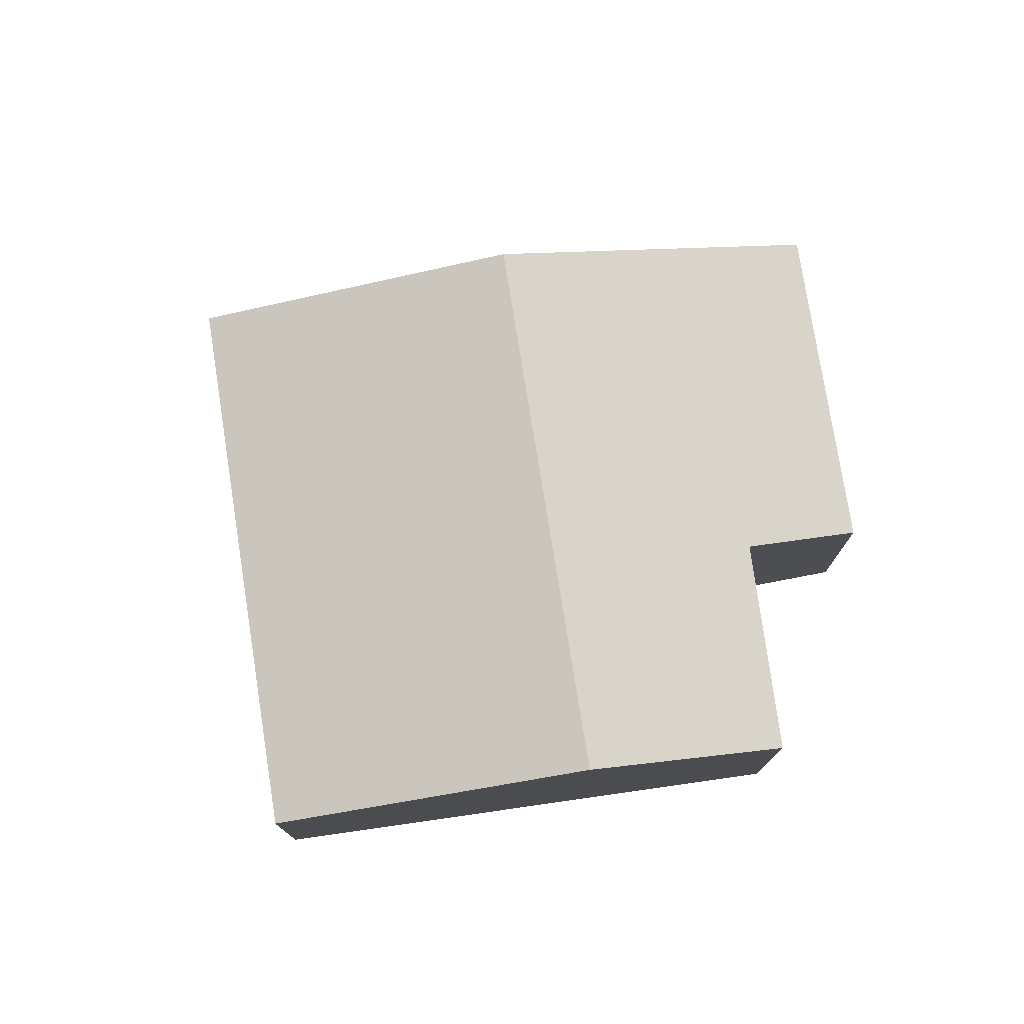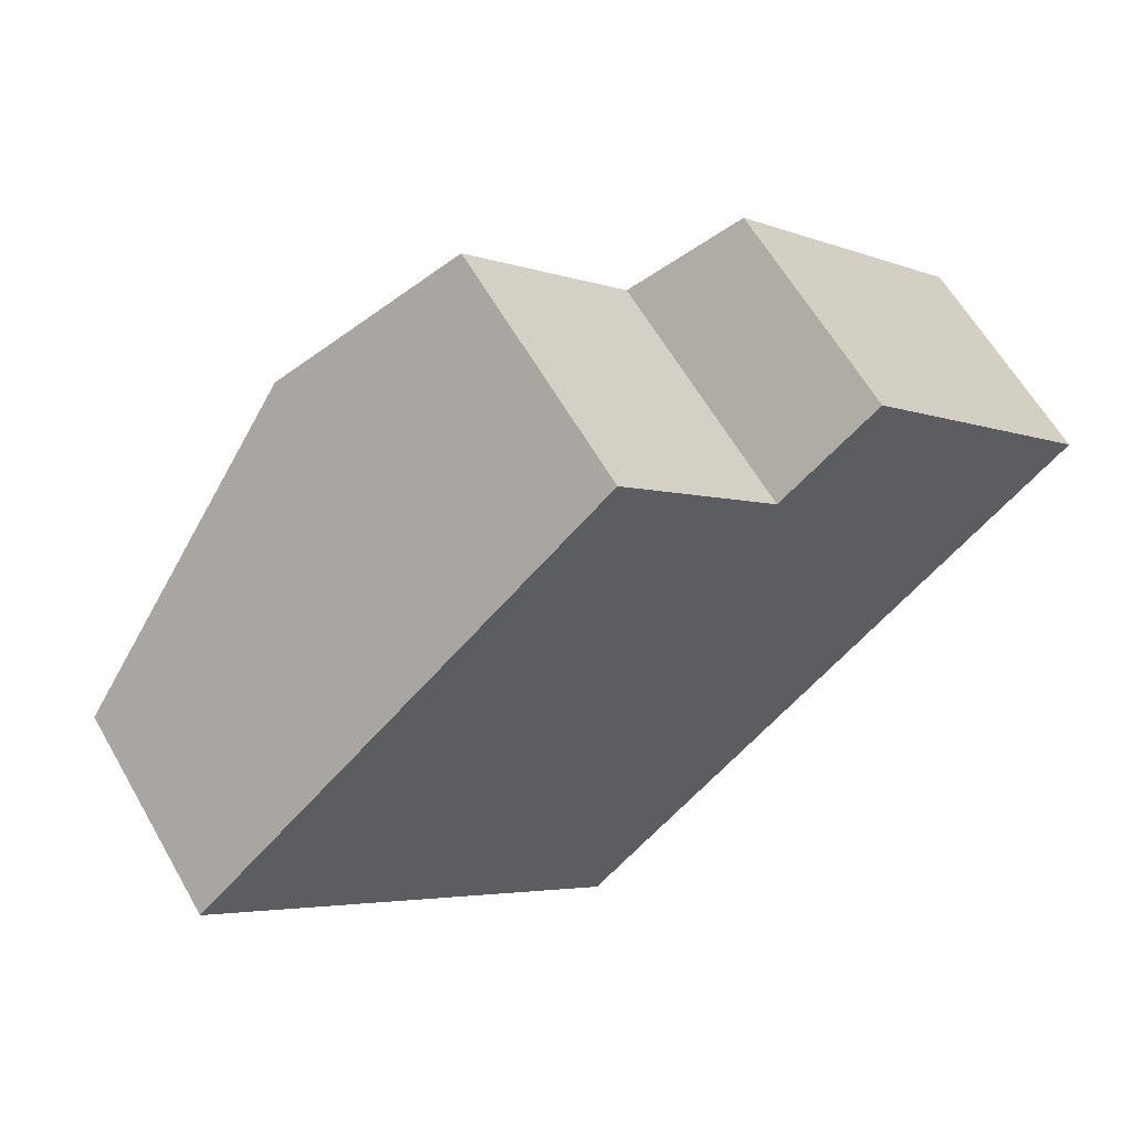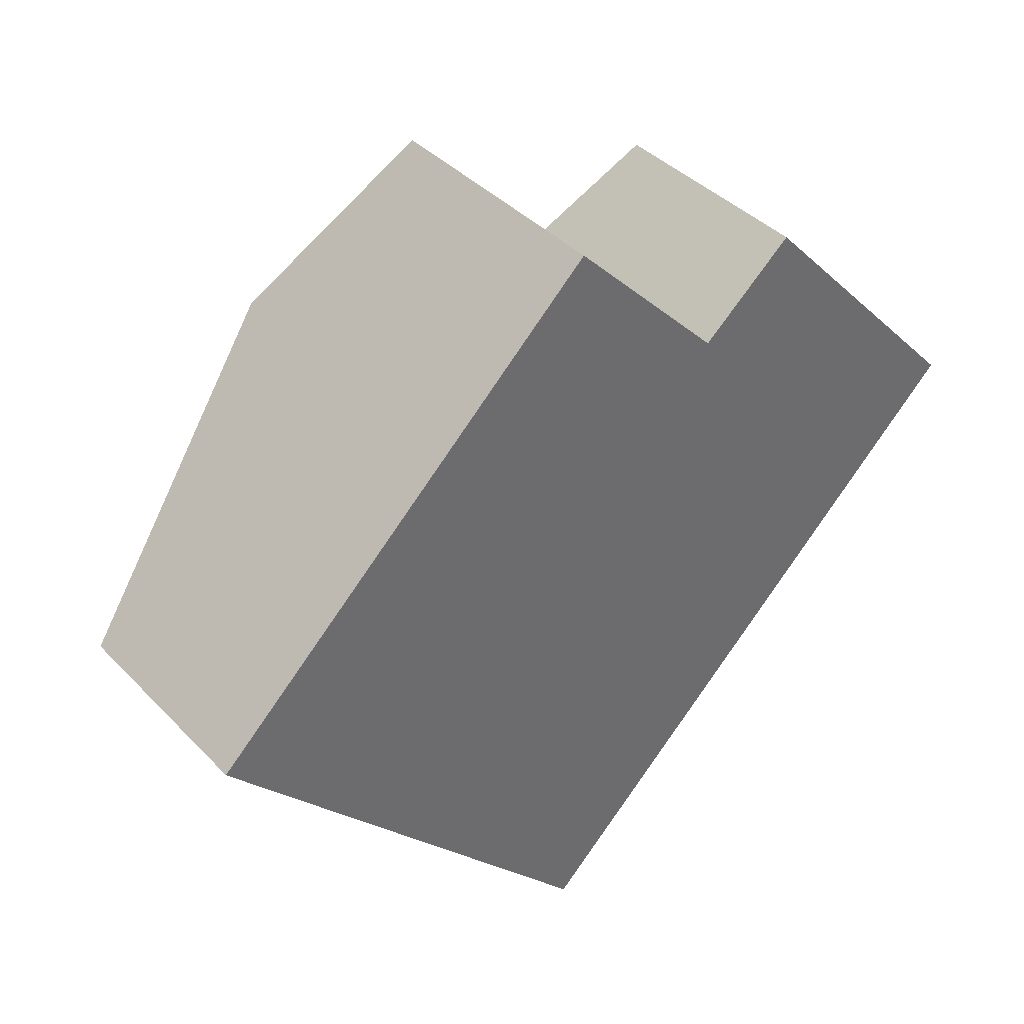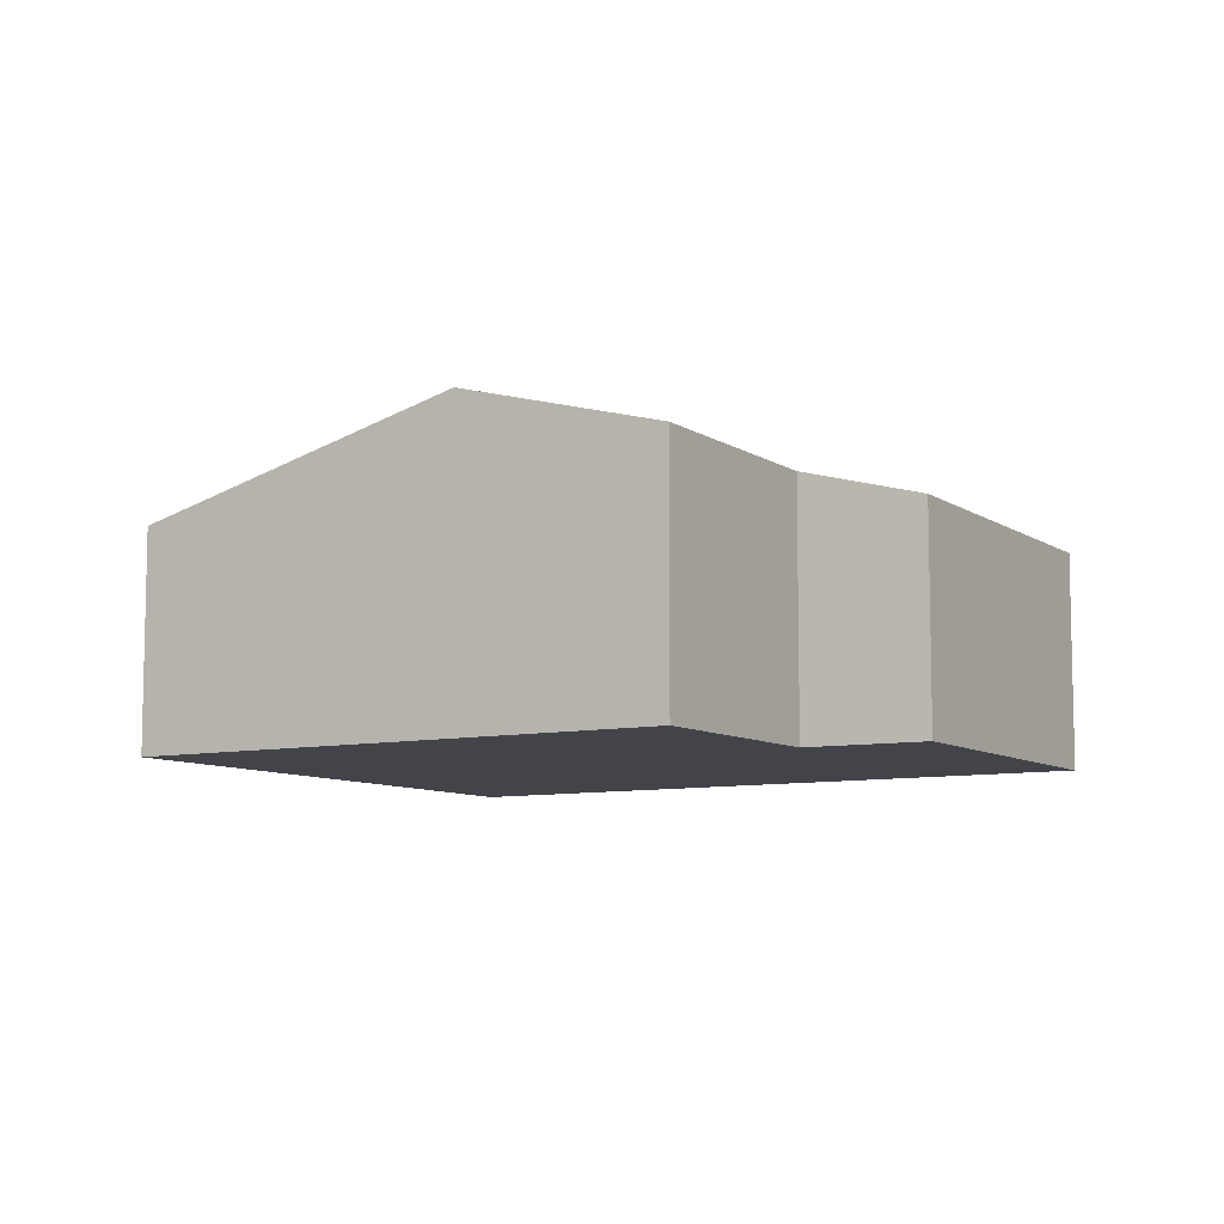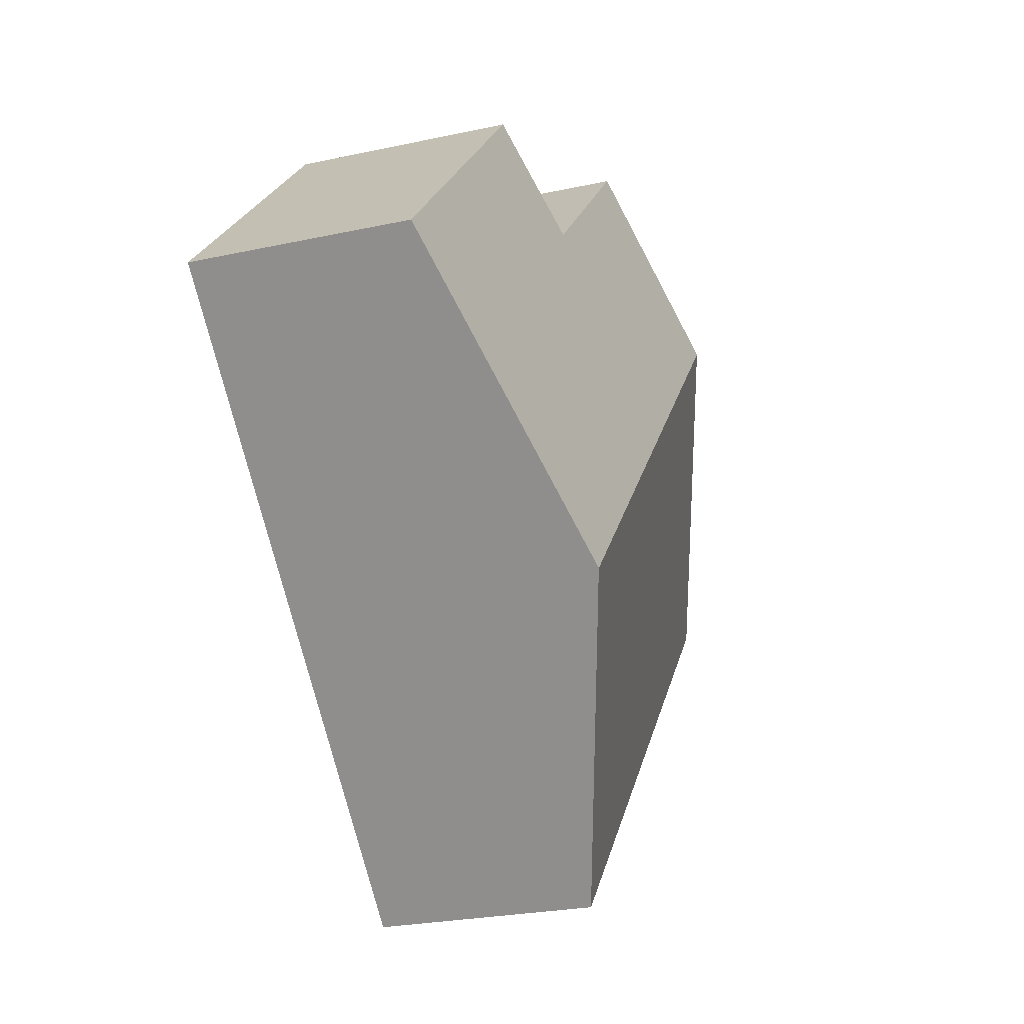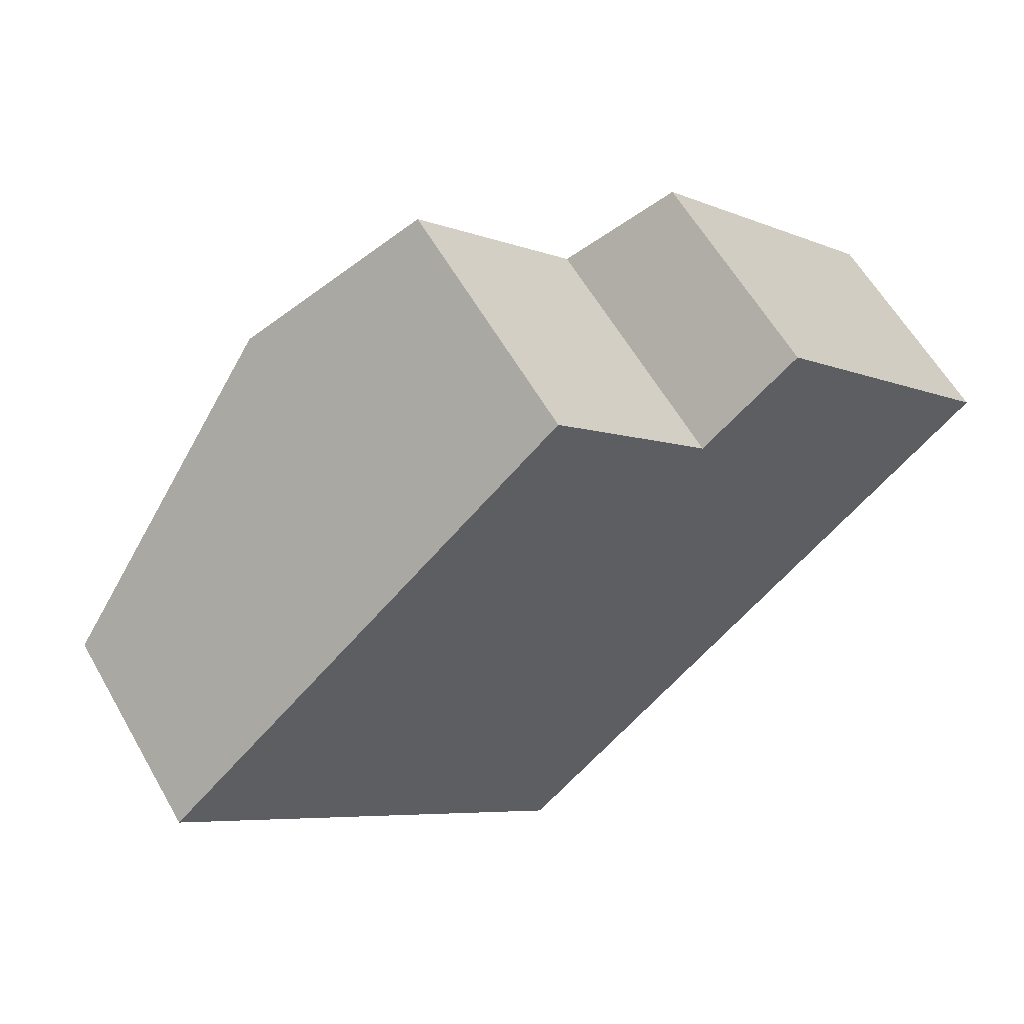
<metadata>
{"format":"obj","ext":"obj","renderer":"f3d","projection":"perspective","resolution":1024,"background":"white","views":[{"elev":76.4,"azim":-51.5,"up":"+Y"},{"elev":61.5,"azim":-29.7,"up":"+Z"},{"elev":39.6,"azim":-38.6,"up":"+Z"},{"elev":-8.4,"azim":-12.3,"up":"+Y"},{"elev":-25.6,"azim":109.2,"up":"+Z"},{"elev":59.8,"azim":-29.6,"up":"+Z"}]}
</metadata>
<code>
v  5.715 2.696 -1.729
v  5.815 1.909 2.666
v  7.92 1.904 0.395
v  4.981 2.193 1.952
v  2.216 2.696 2.095
v  3.592 2.206 3.397
v  0 1.907 1.168e-16
v  3.519 1.907 -3.845
v  3.519 2.354e-16 -3.845
v  0 0 0
v  2.216 -1.283e-16 2.095
v  3.592 -2.08e-16 3.397
v  4.981 -1.195e-16 1.952
v  5.815 -1.632e-16 2.666
v  7.92 -2.419e-17 0.395
v  5.715 1.059e-16 -1.729
g defaultobject
f 1 2 3
f 2 1 4
f 4 1 5
f 4 5 6
f 7 1 8
f 1 7 5
f 9 7 8
f 7 9 10
f 10 5 7
f 5 10 11
f 5 11 6
f 6 11 12
f 13 2 4
f 2 13 14
f 12 4 6
f 4 12 13
f 14 3 2
f 3 14 15
f 1 9 8
f 9 1 16
f 16 1 3
f 16 3 15
f 14 16 15
f 16 14 13
f 16 13 12
f 16 12 9
f 9 12 11
f 9 11 10

</code>
